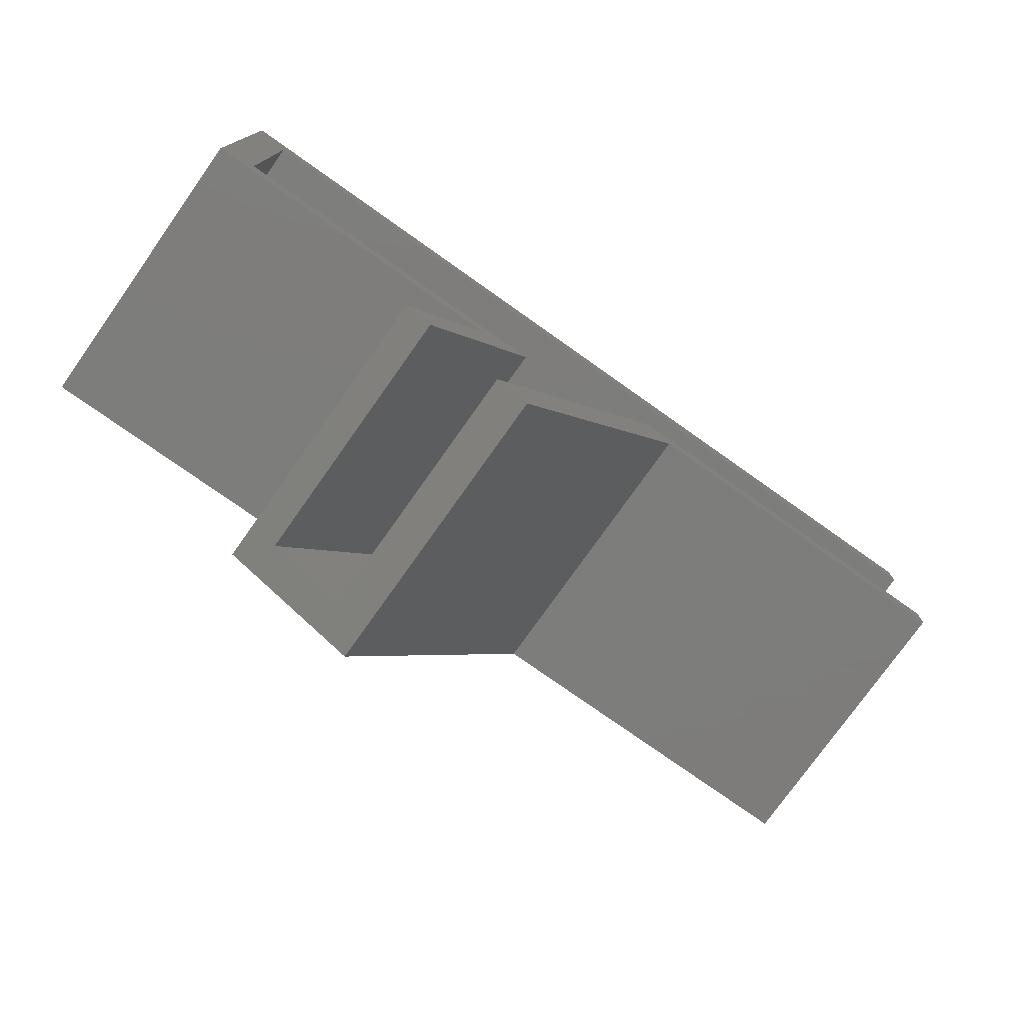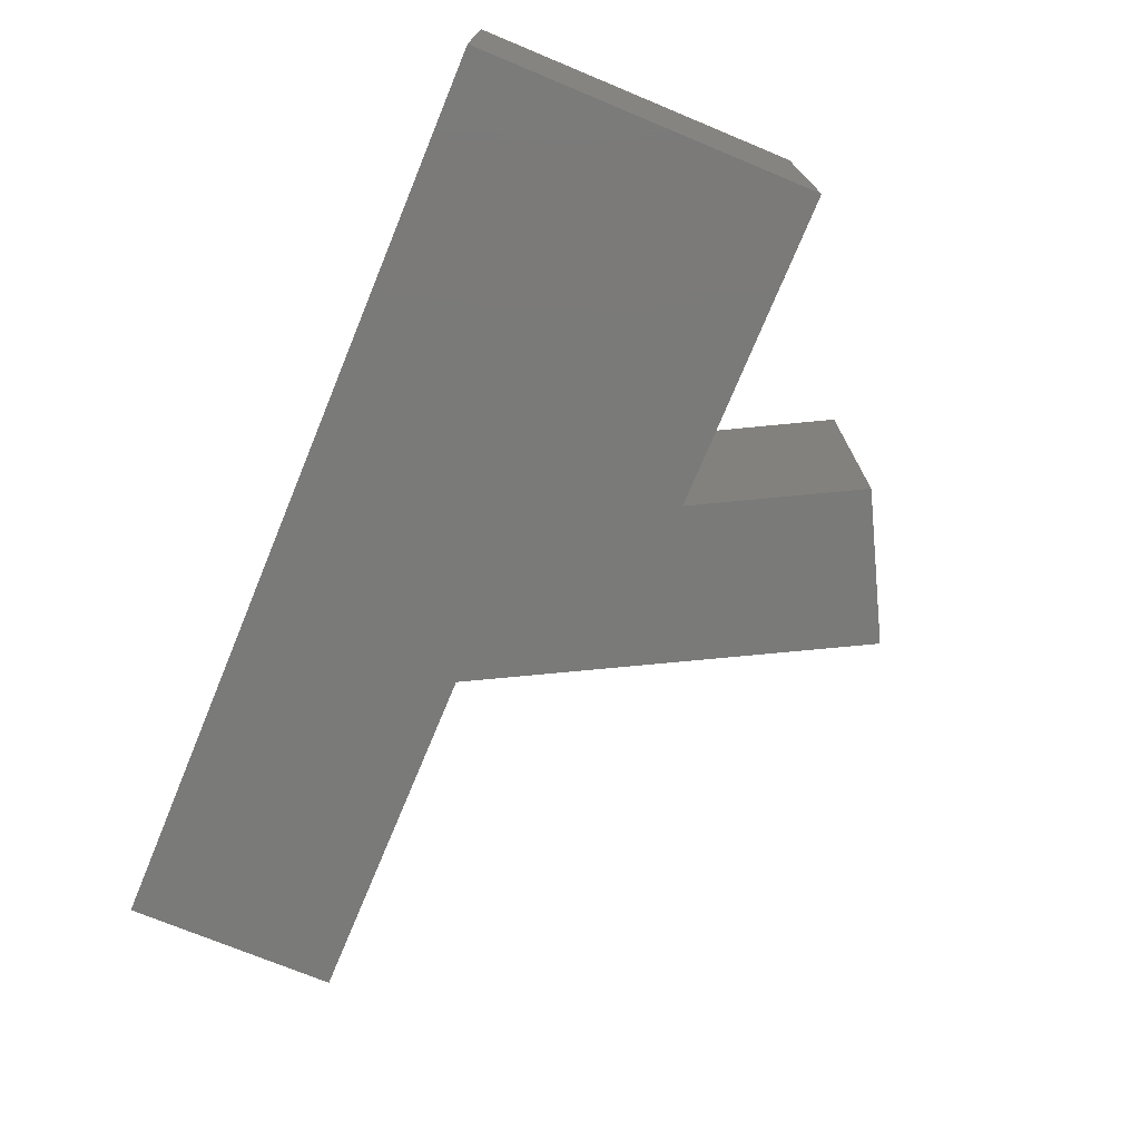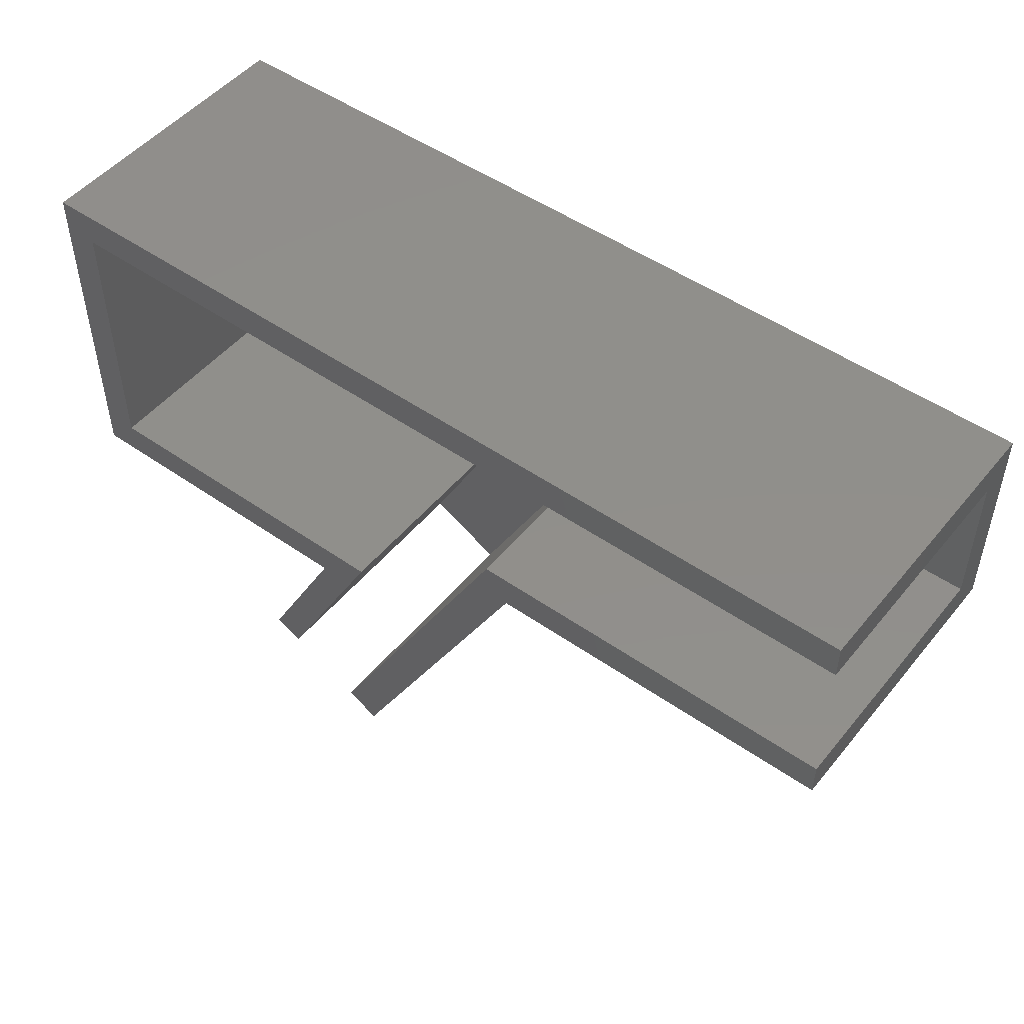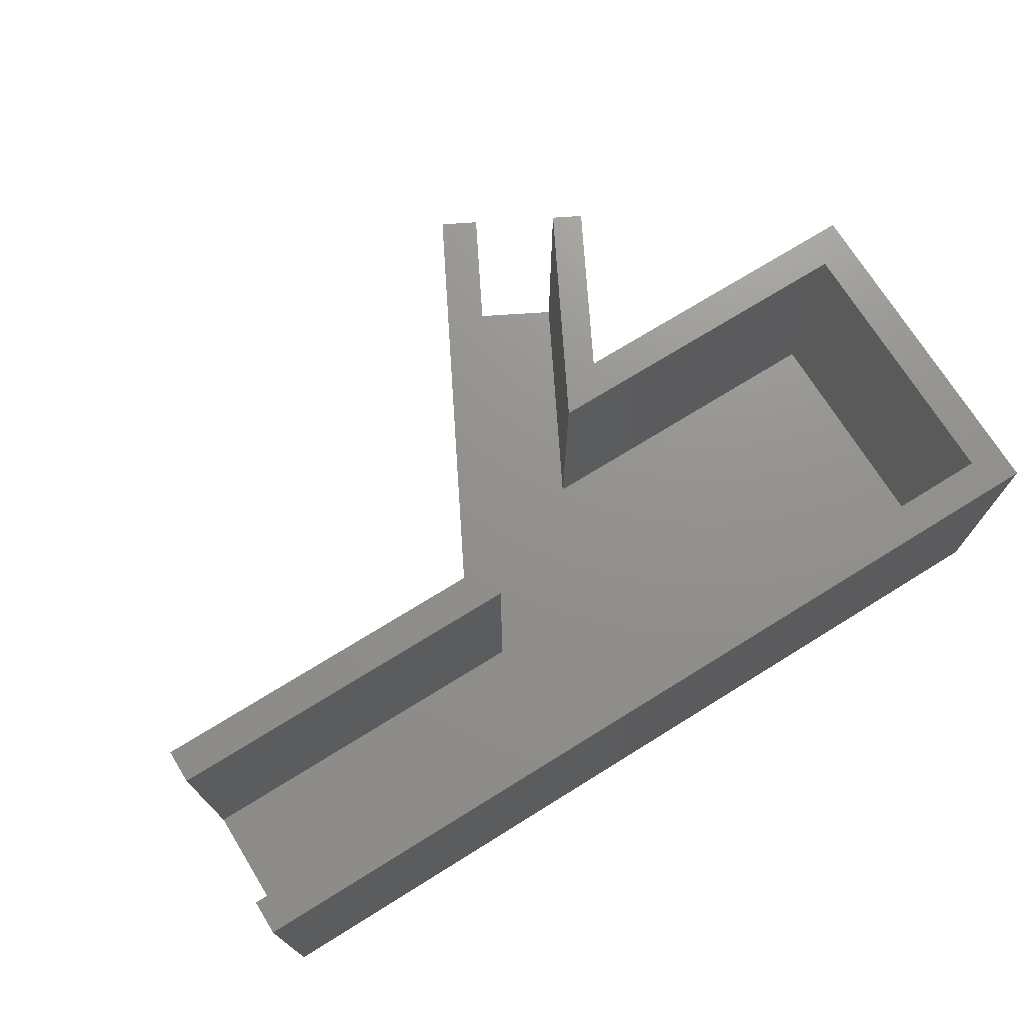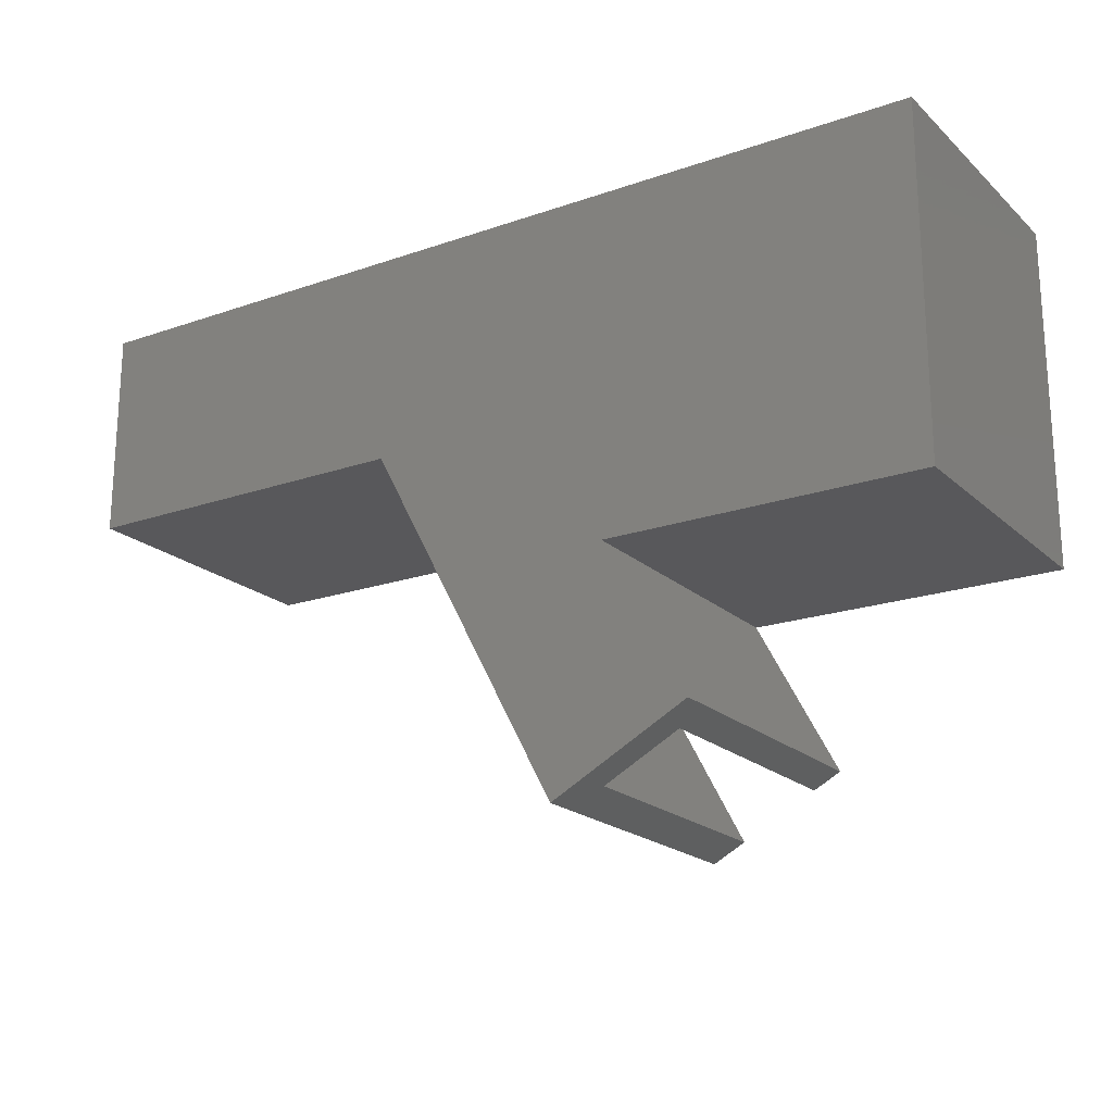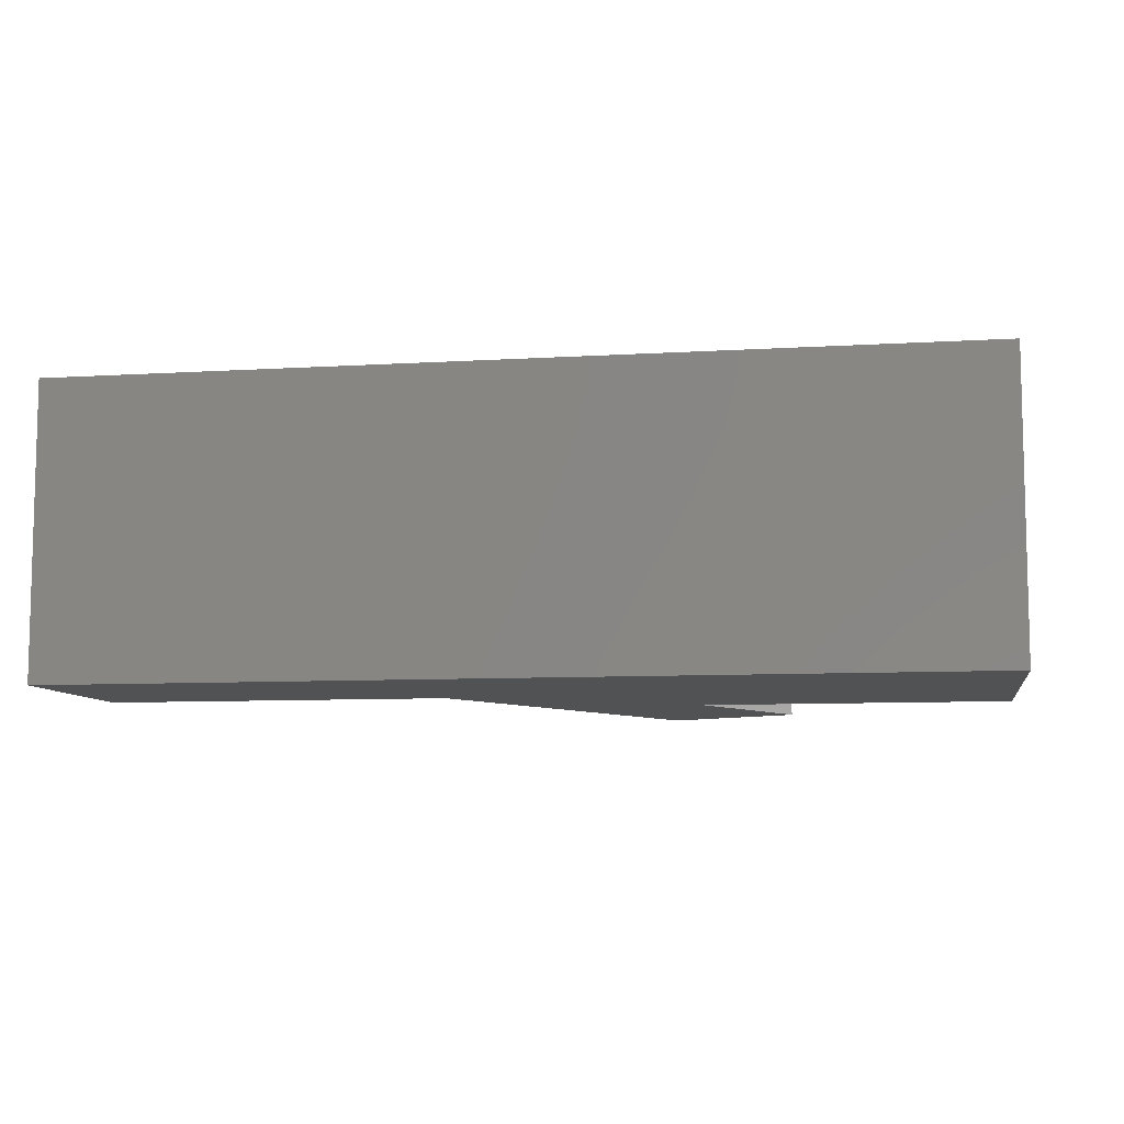
<metadata>
{"format":"stl","ext":"stl","renderer":"f3d","projection":"perspective","resolution":1024,"background":"white","views":[{"elev":-76.5,"azim":-35.3,"up":"+Y"},{"elev":-73.1,"azim":-112.5,"up":"+Z"},{"elev":49.6,"azim":37.7,"up":"+Y"},{"elev":72.1,"azim":148.2,"up":"+Z"},{"elev":-20.1,"azim":-147.5,"up":"+Y"},{"elev":-8.3,"azim":-170.5,"up":"+Z"}]}
</metadata>
<code>
# stl→obj: 32 verts, 60 faces
v 0 -20 0
v 0 0 17
v 0 0 0
v 0 -20 17
v 18.37 -20 17
v 18.37 -20 0
v 53 -10.3 17
v 32.65 -12.3 17
v 53 -12.3 17
v 31.25 -10.3 17
v 19.53 -32.34 17
v 21.45 -33.36 17
v 53 0 17
v 2 -2 17
v 53 -2 17
v 2 -18 17
v 21.49 -18 17
v 15.12 -29.99 17
v 13.51 -29.14 17
v 53 0 0
v 21.45 -33.36 0
v 13.51 -29.14 0
v 32.65 -12.3 0
v 53 -12.3 0
v 53 -10.3 2
v 53 -2 2
v 15.12 -29.99 2
v 19.53 -32.34 2
v 2 -2 2
v 2 -18 2
v 21.49 -18 2
v 31.25 -10.3 2
f 1 2 3
f 2 1 4
f 1 5 4
f 5 1 6
f 7 8 9
f 10 8 7
f 11 8 10
f 8 11 12
f 13 14 15
f 14 2 16
f 2 14 13
f 16 5 17
f 16 4 5
f 4 16 2
f 5 18 17
f 18 5 19
f 20 2 13
f 2 20 3
f 21 22 6
f 23 20 24
f 6 23 21
f 3 23 6
f 3 6 1
f 23 3 20
f 23 9 8
f 9 23 24
f 7 9 25
f 26 13 15
f 13 26 20
f 25 20 26
f 25 24 20
f 24 25 9
f 22 5 6
f 5 22 19
f 12 23 8
f 23 12 21
f 19 27 18
f 27 22 28
f 22 27 19
f 28 12 11
f 28 21 12
f 21 28 22
f 16 29 14
f 29 16 30
f 31 16 17
f 16 31 30
f 29 15 14
f 15 29 26
f 26 32 25
f 29 32 26
f 29 31 32
f 31 29 30
f 31 28 32
f 28 31 27
f 25 10 7
f 10 25 32
f 18 31 17
f 31 18 27
f 28 10 32
f 10 28 11

</code>
